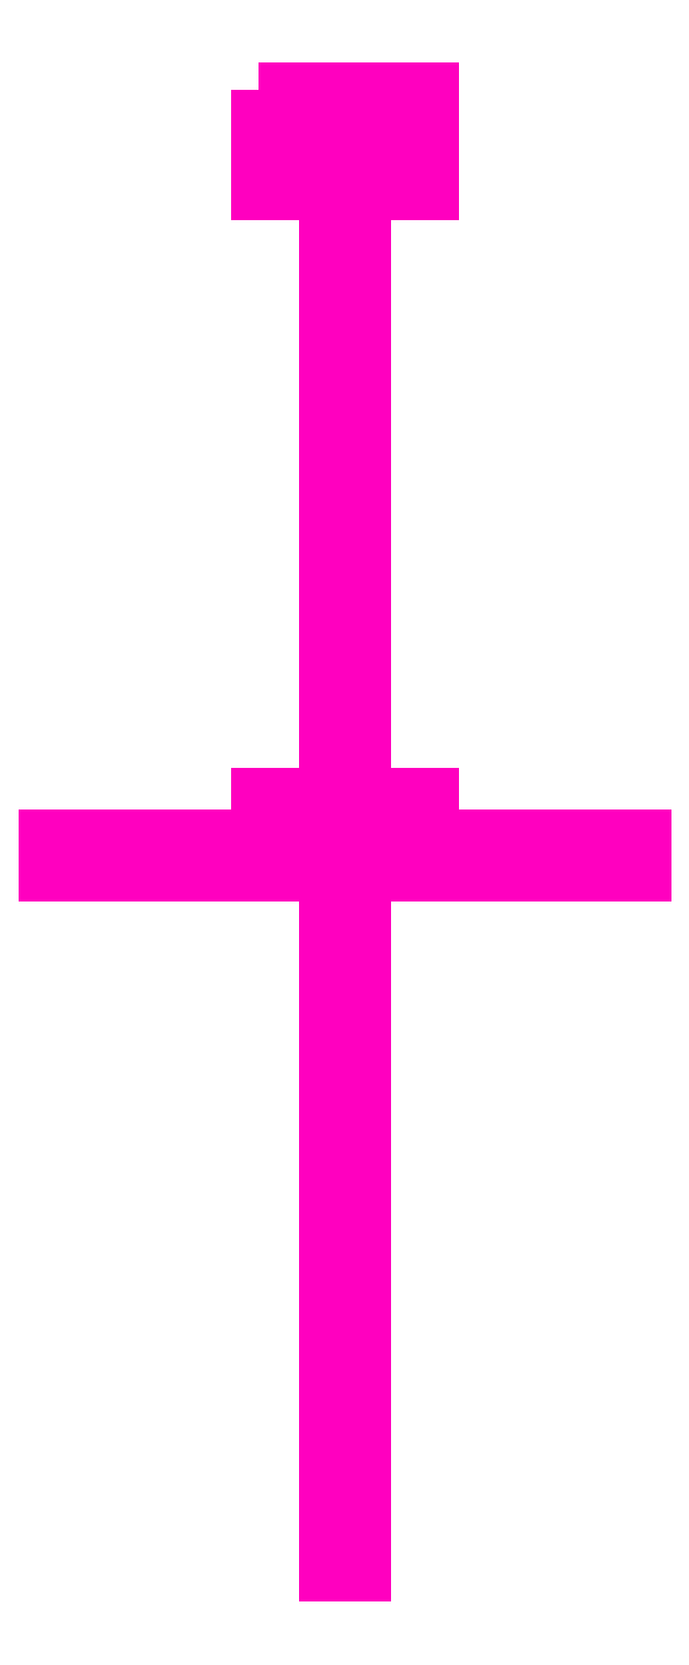
<metadata>
{"format":"dxf","ext":"dxf","renderer":"ezdxf+matplotlib","layout":"modelspace","background":"white","min_lineweight":24,"dpi":150}
</metadata>
<code>
0
SECTION
2
ENTITIES
0
POLYLINE
8
ANA
66
     1
10
0
20
0
30
0
70
     1
0
VERTEX
8
ANA
10
256.7
20
261.6
30
0
0
VERTEX
8
ANA
10
256.7
20
257.2
30
0
0
VERTEX
8
ANA
10
257.9
20
257.2
30
0
0
VERTEX
8
ANA
10
257.9
20
260
30
0
0
VERTEX
8
ANA
10
259.6
20
260
30
0
0
VERTEX
8
ANA
10
259.6
20
229.6
30
0
0
VERTEX
8
ANA
10
257.9
20
229.6
30
0
0
VERTEX
8
ANA
10
257.9
20
231.4
30
0
0
VERTEX
8
ANA
10
256.7
20
231.4
30
0
0
VERTEX
8
ANA
10
256.7
20
229.6
30
0
0
VERTEX
8
ANA
10
247.6
20
229.6
30
0
0
VERTEX
8
ANA
10
247.6
20
228
30
0
0
VERTEX
8
ANA
10
259.6
20
228
30
0
0
VERTEX
8
ANA
10
259.6
20
198
30
0
0
VERTEX
8
ANA
10
260.4
20
198
30
0
0
VERTEX
8
ANA
10
261.2
20
198
30
0
0
VERTEX
8
ANA
10
261.2
20
228
30
0
0
VERTEX
8
ANA
10
273.2
20
228
30
0
0
VERTEX
8
ANA
10
273.2
20
229.6
30
0
0
VERTEX
8
ANA
10
264.1
20
229.6
30
0
0
VERTEX
8
ANA
10
264.1
20
231.4
30
0
0
VERTEX
8
ANA
10
262.9
20
231.4
30
0
0
VERTEX
8
ANA
10
262.9
20
229.6
30
0
0
VERTEX
8
ANA
10
261.2
20
229.6
30
0
0
VERTEX
8
ANA
10
261.2
20
260
30
0
0
VERTEX
8
ANA
10
262.9
20
260
30
0
0
VERTEX
8
ANA
10
262.9
20
257.2
30
0
0
VERTEX
8
ANA
10
264.1
20
257.2
30
0
0
VERTEX
8
ANA
10
264.1
20
261.6
30
0
0
VERTEX
8
ANA
10
260.4
20
261.6
30
0
0
SEQEND
8
ANA
0
ENDSEC
0
EOF

</code>
